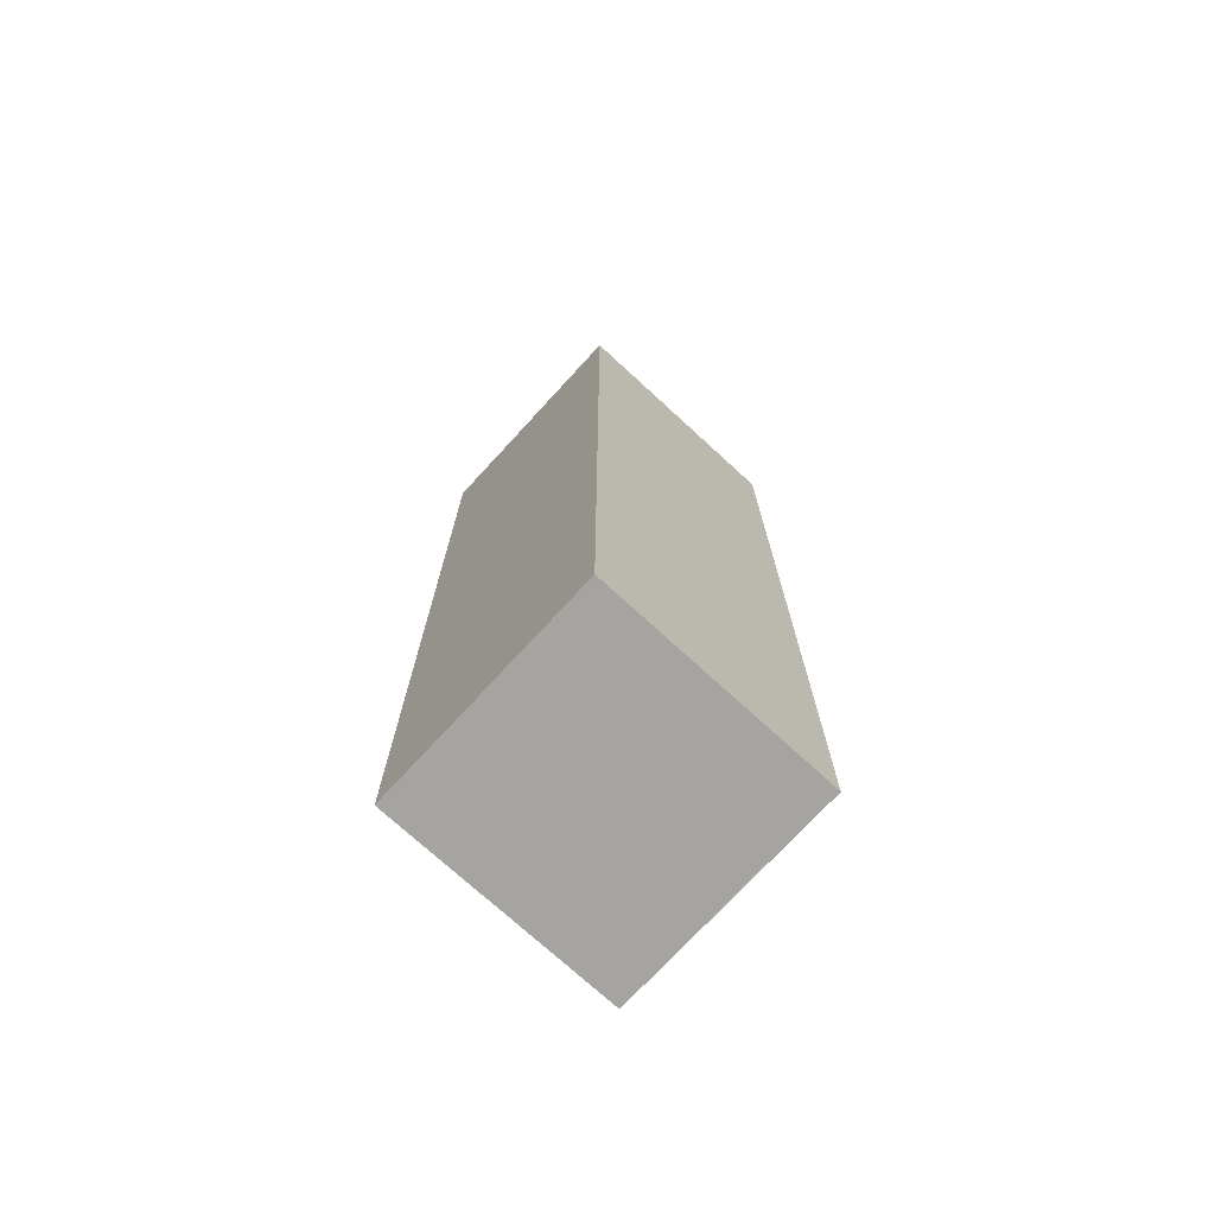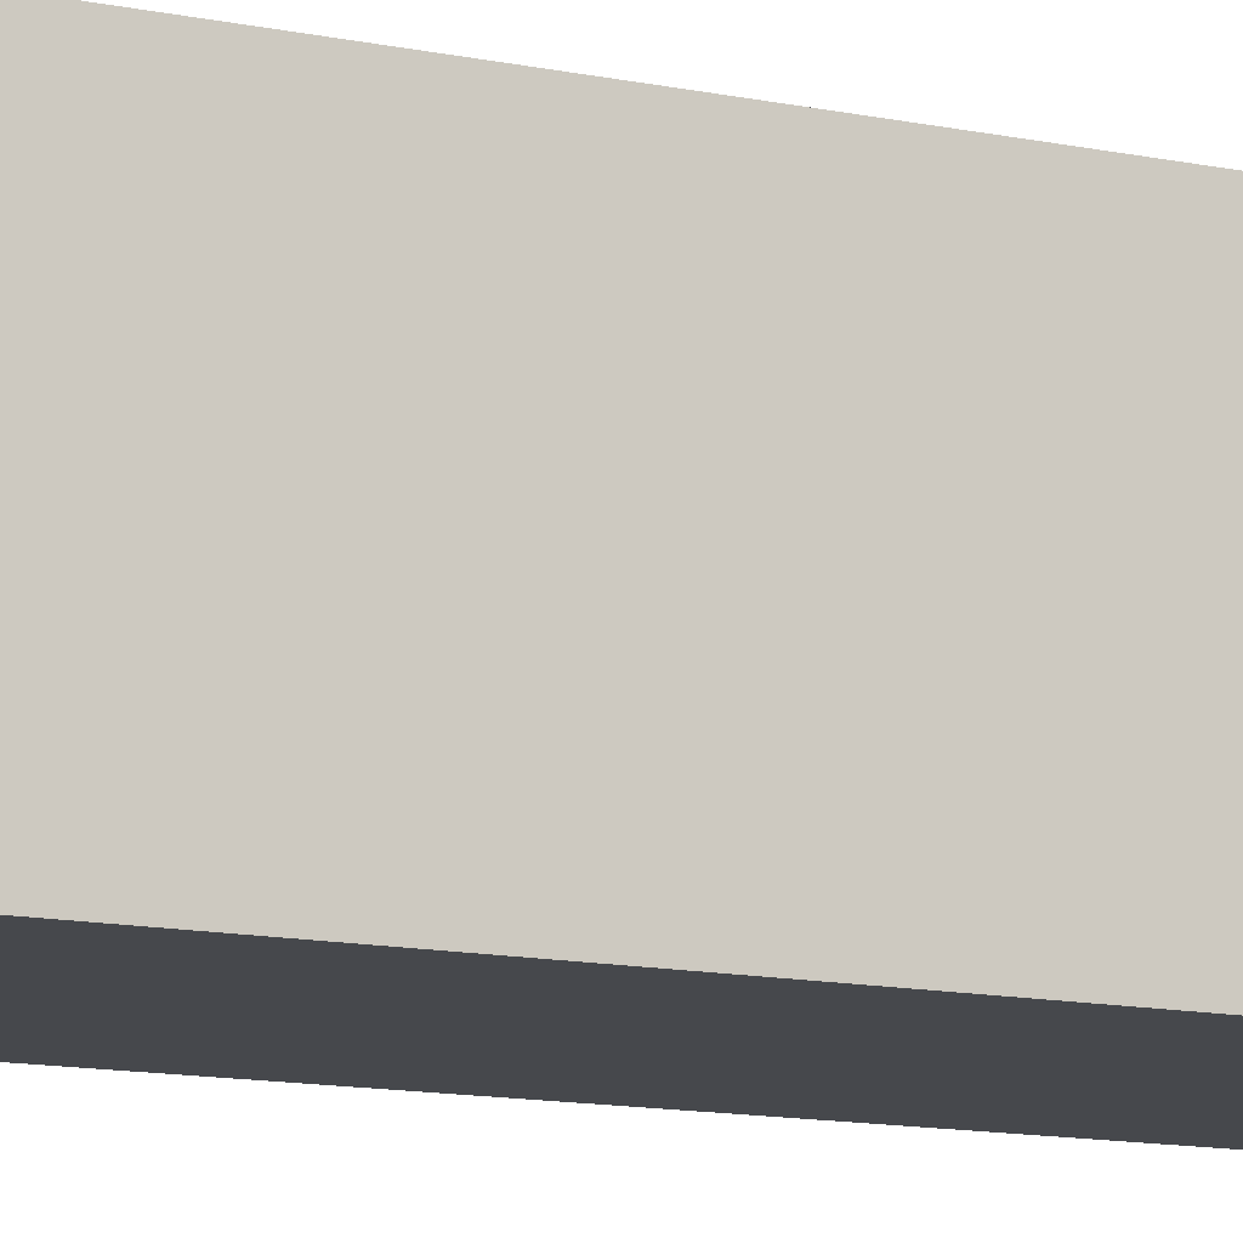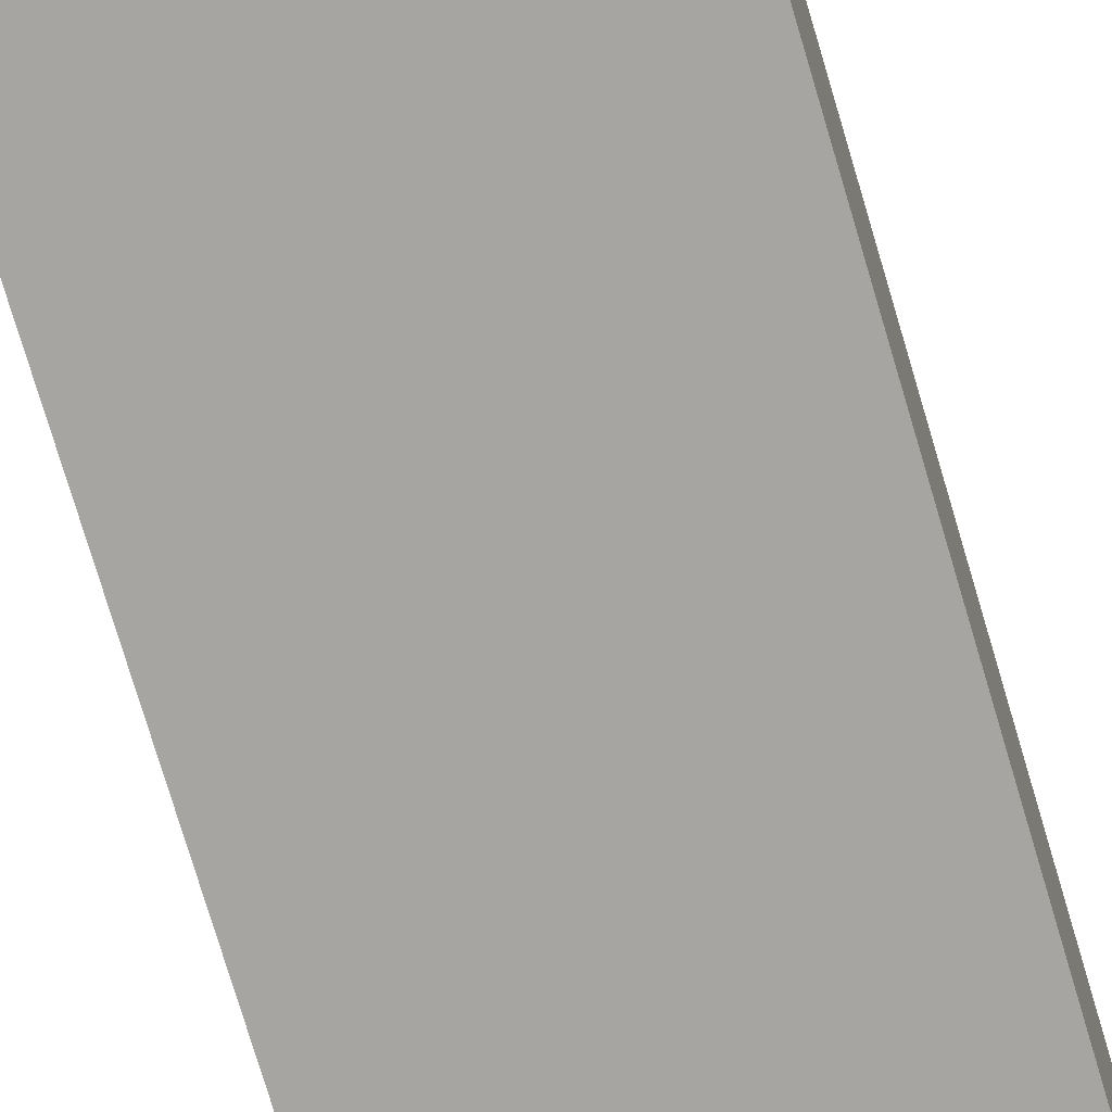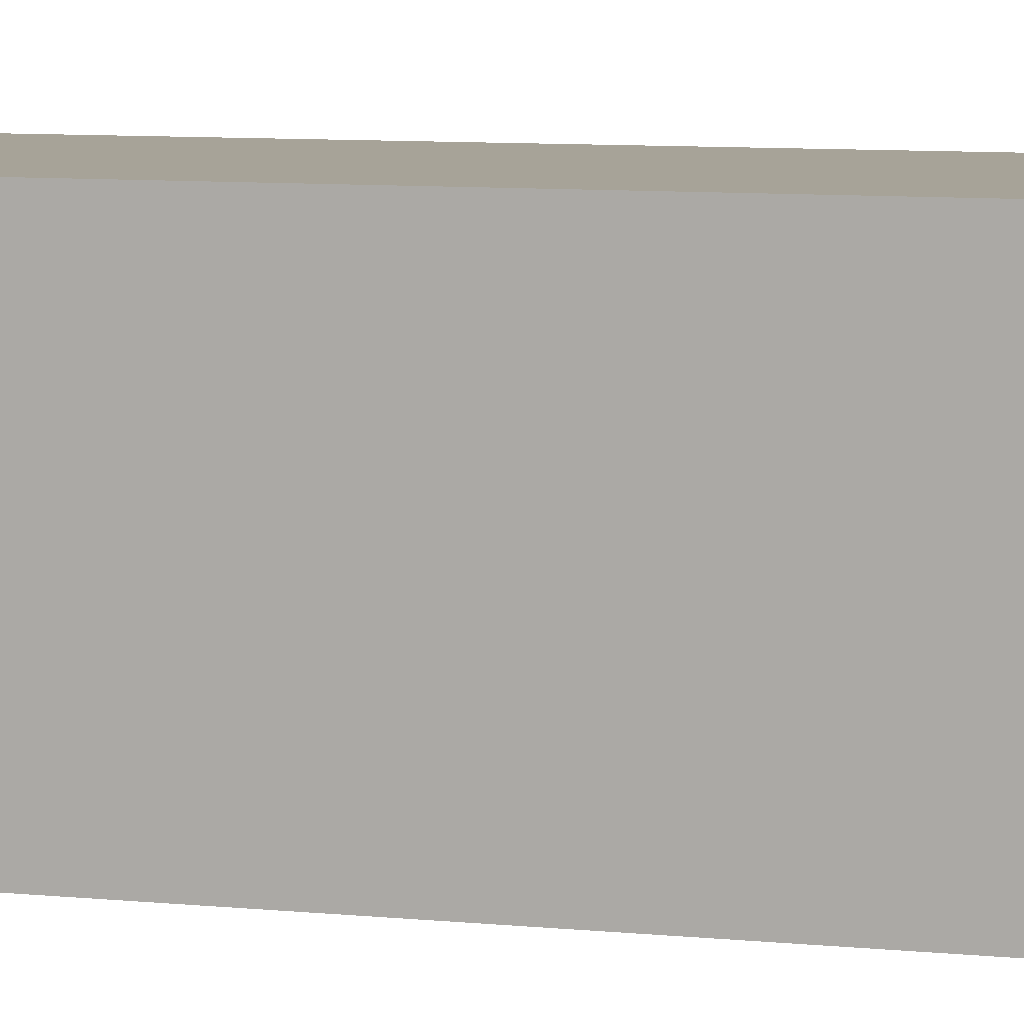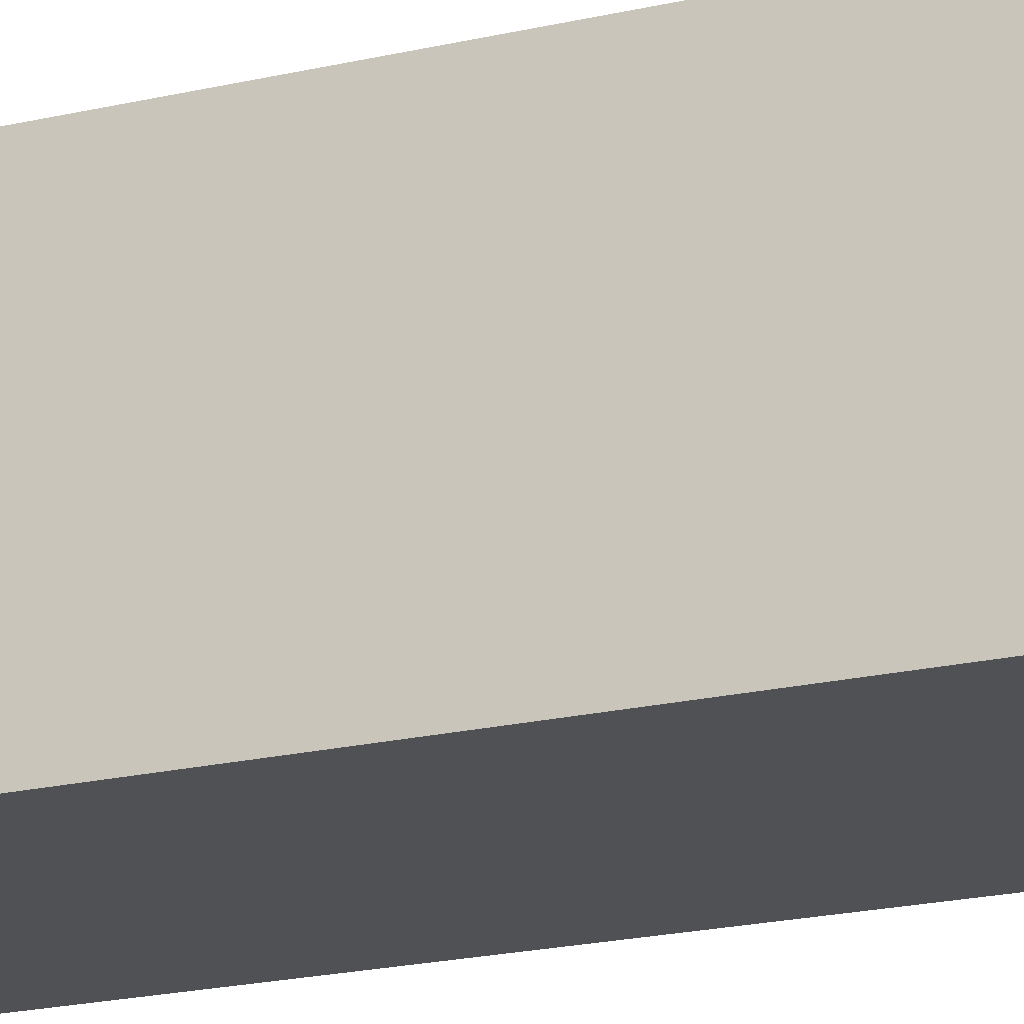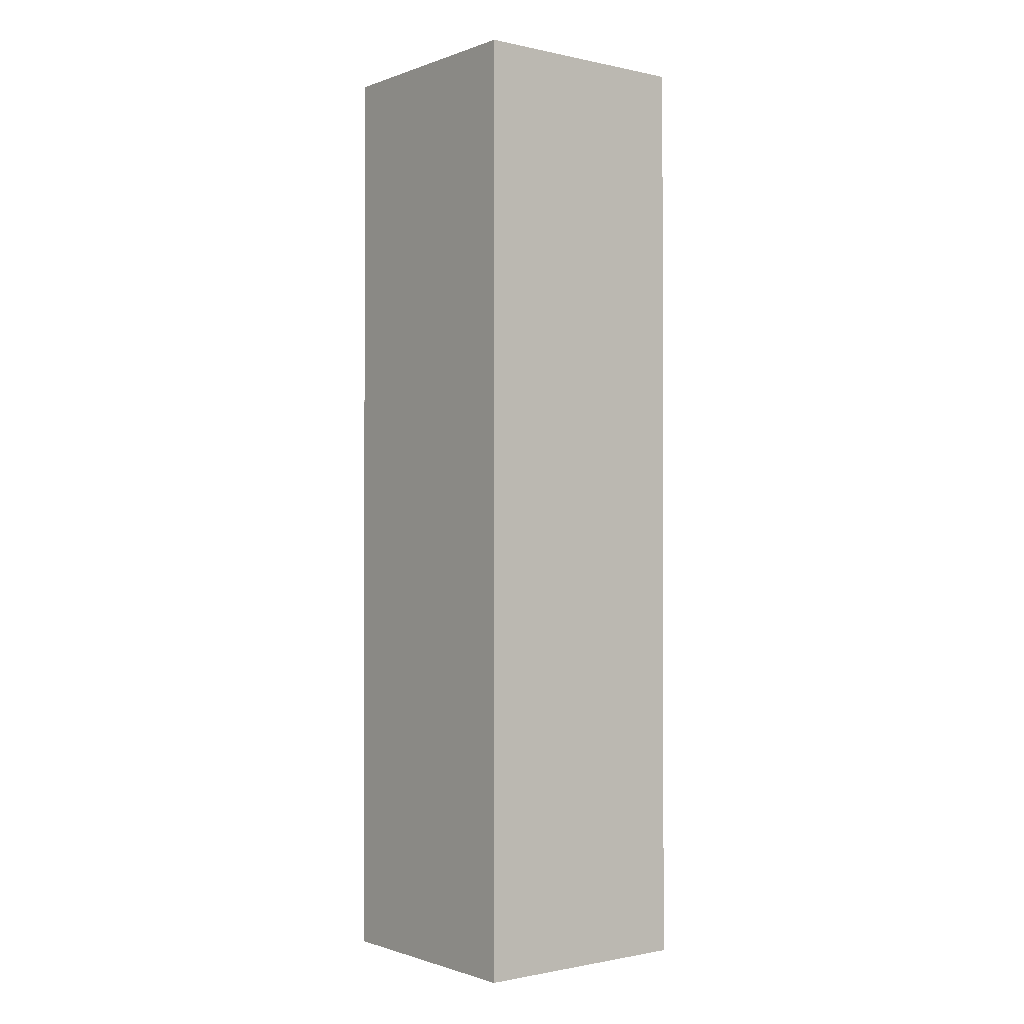
<metadata>
{"format":"obj","ext":"obj","renderer":"f3d","projection":"perspective","resolution":1024,"background":"white","views":[{"elev":-73.4,"azim":-42.6,"up":"+Y"},{"elev":-11.5,"azim":61.9,"up":"+Z"},{"elev":-73.6,"azim":-163.6,"up":"+Z"},{"elev":6.8,"azim":-71.2,"up":"+Z"},{"elev":-19.9,"azim":113.8,"up":"+Z"},{"elev":-1.0,"azim":51.9,"up":"+Y"}]}
</metadata>
<code>
o Cube
v 0.4958 -2.007 -0.4881
v -0.5022 -2.007 -0.4881
v 0.4958 -2.007 0.4881
v -0.5022 -2.007 0.4881
v 0.4958 1.995 -0.4881
v -0.5022 1.995 -0.4881
v 0.4958 1.995 0.4881
v -0.5022 1.995 0.4881
f 1 5 7 3
f 4 3 7 8
f 8 7 5 6
f 6 2 4 8
f 2 1 3 4
f 6 5 1 2

</code>
